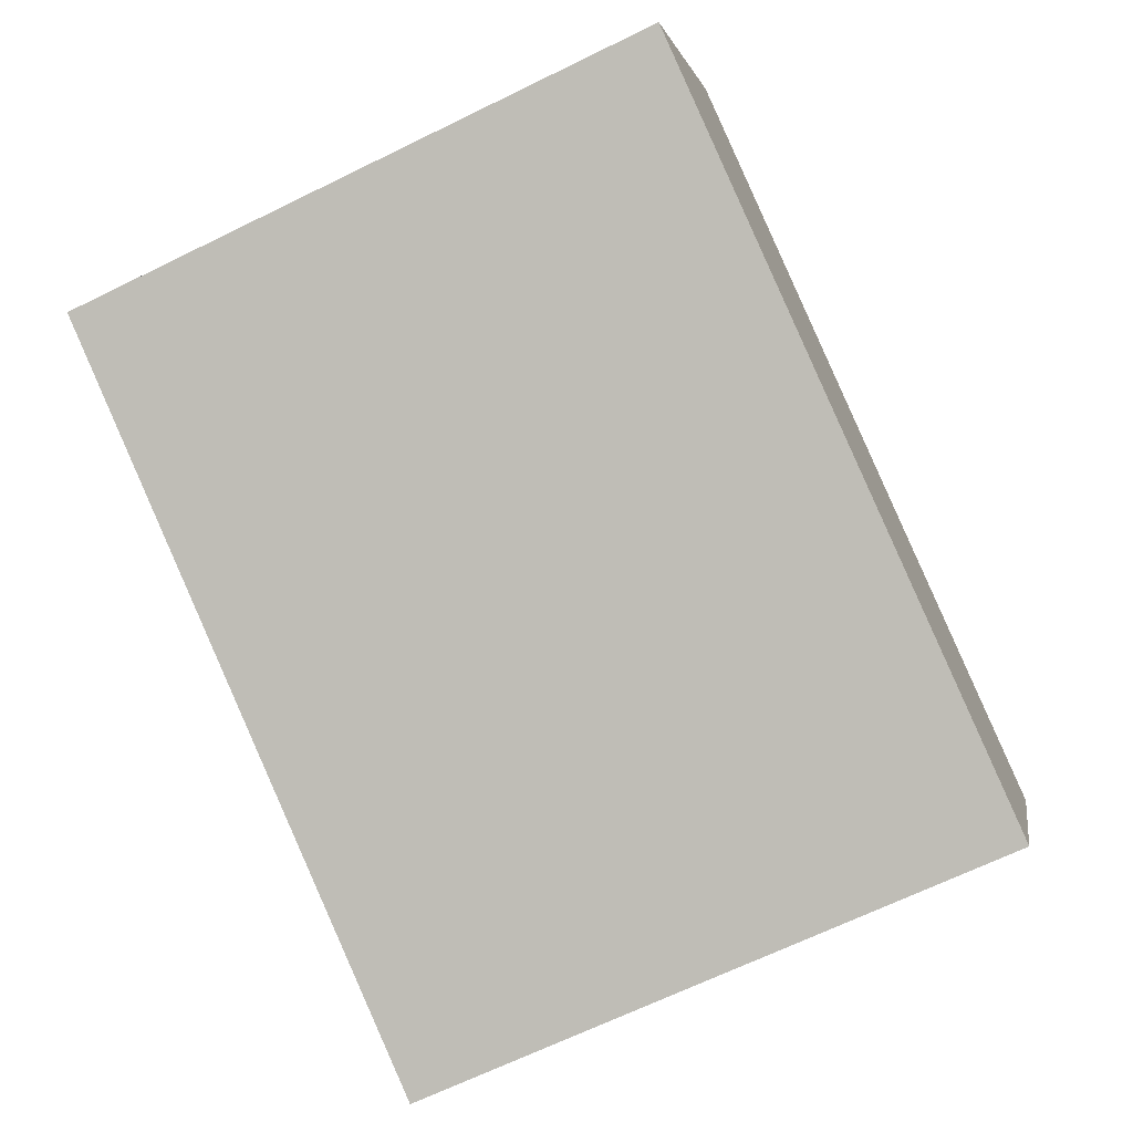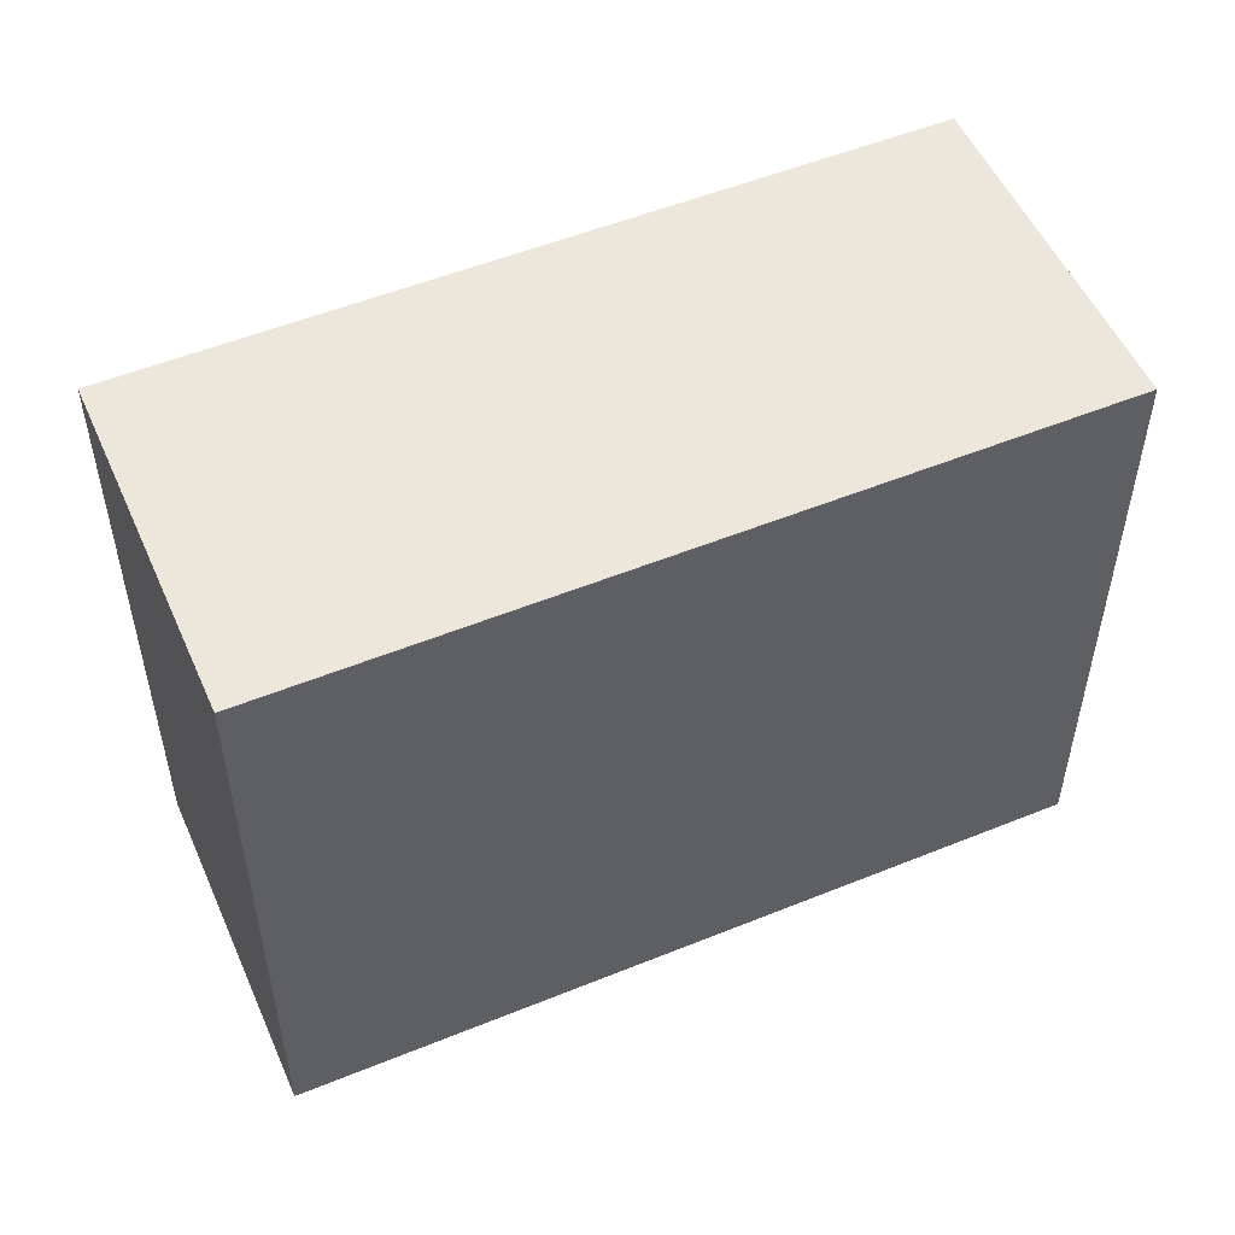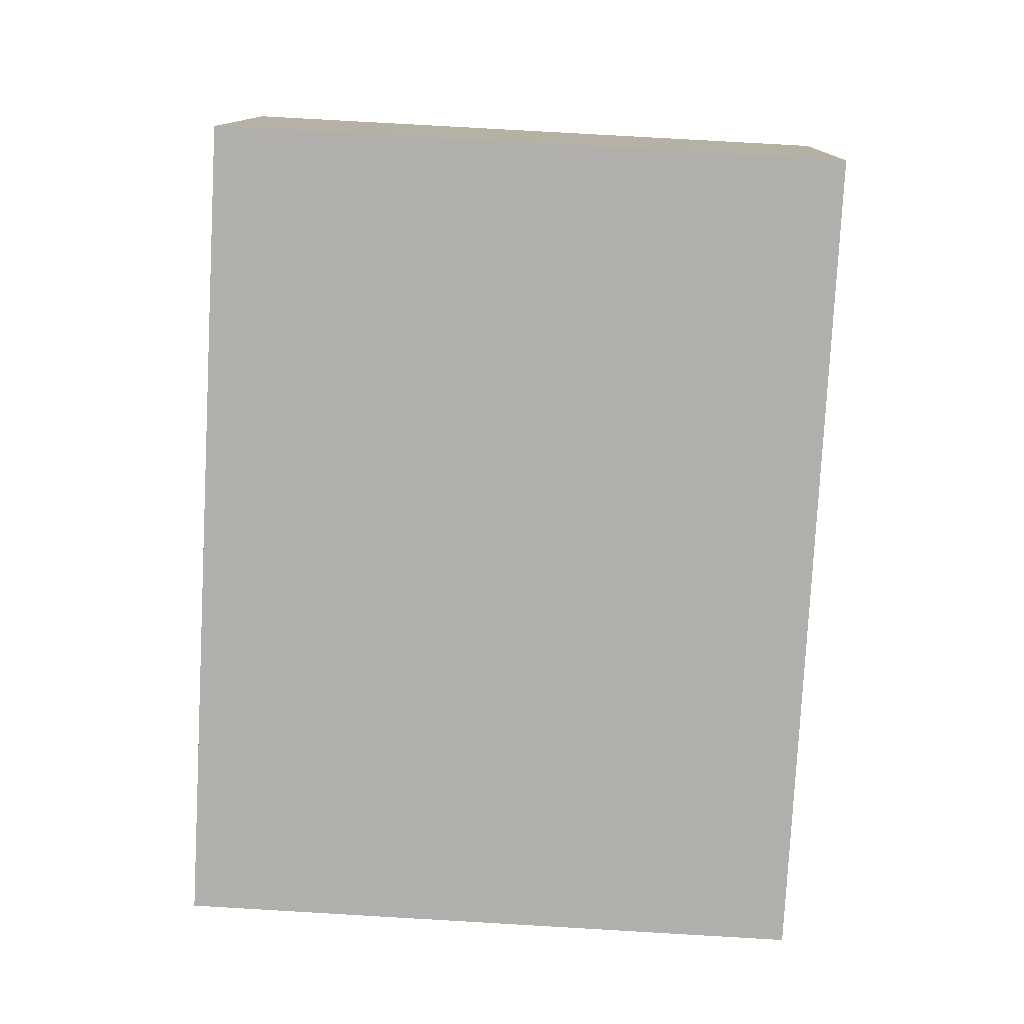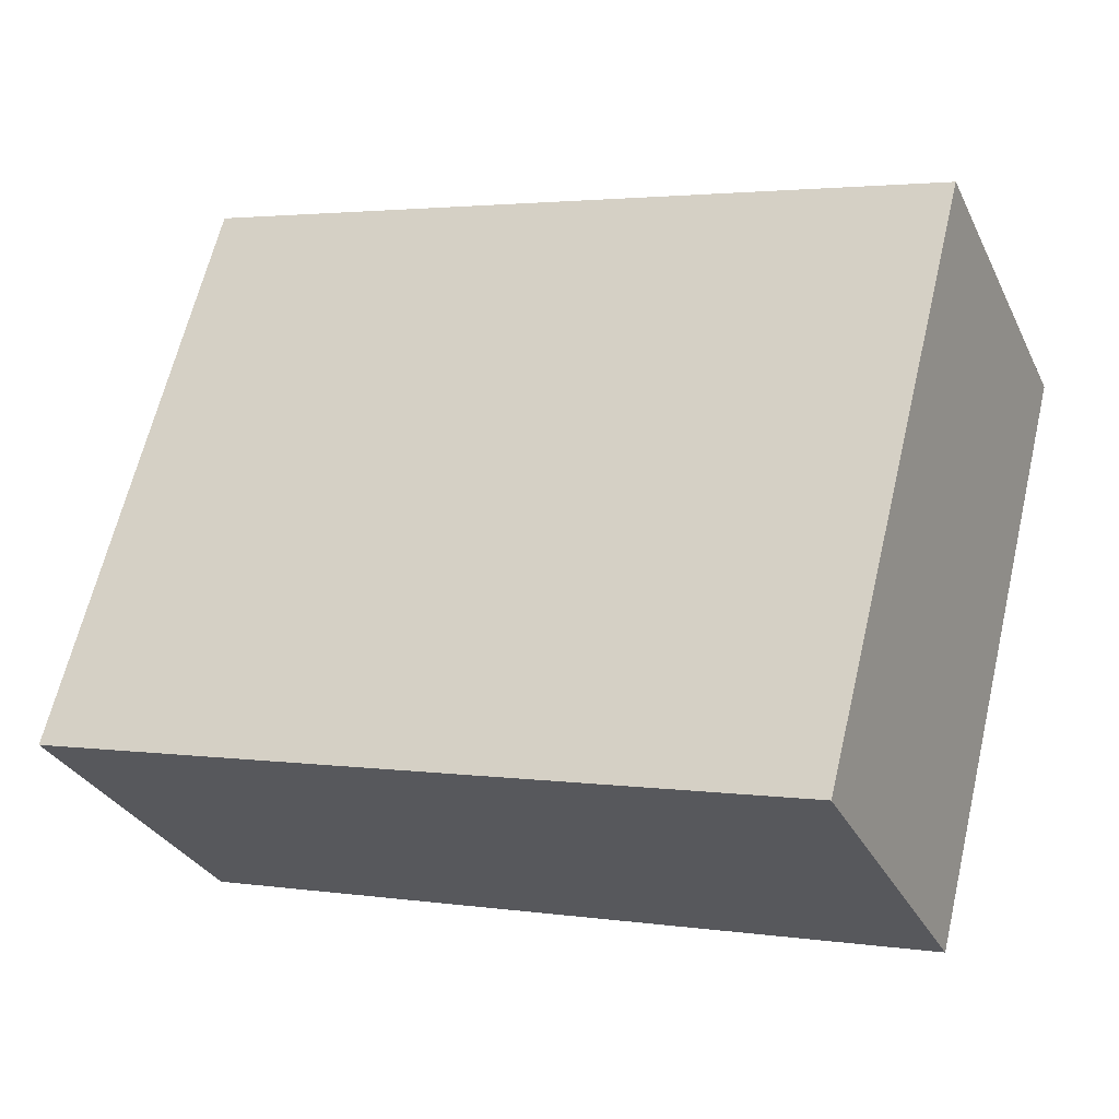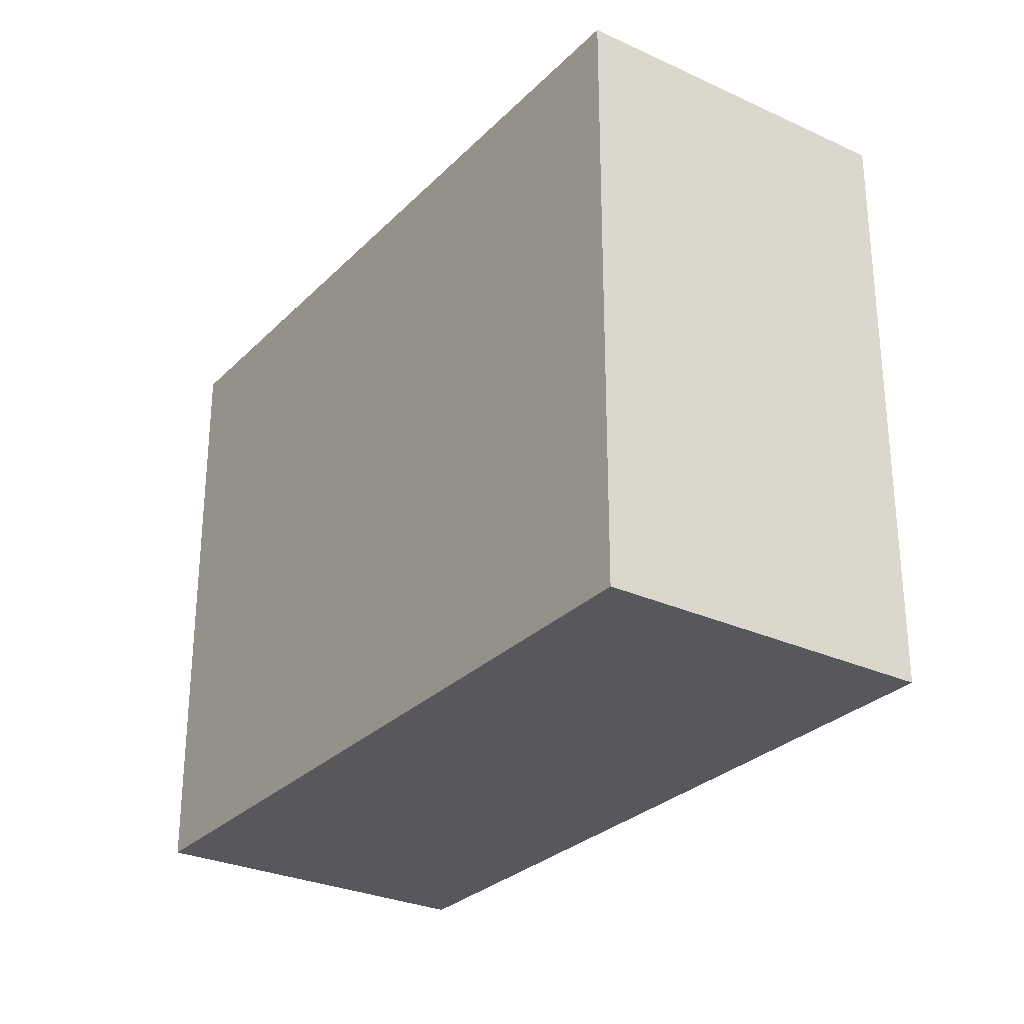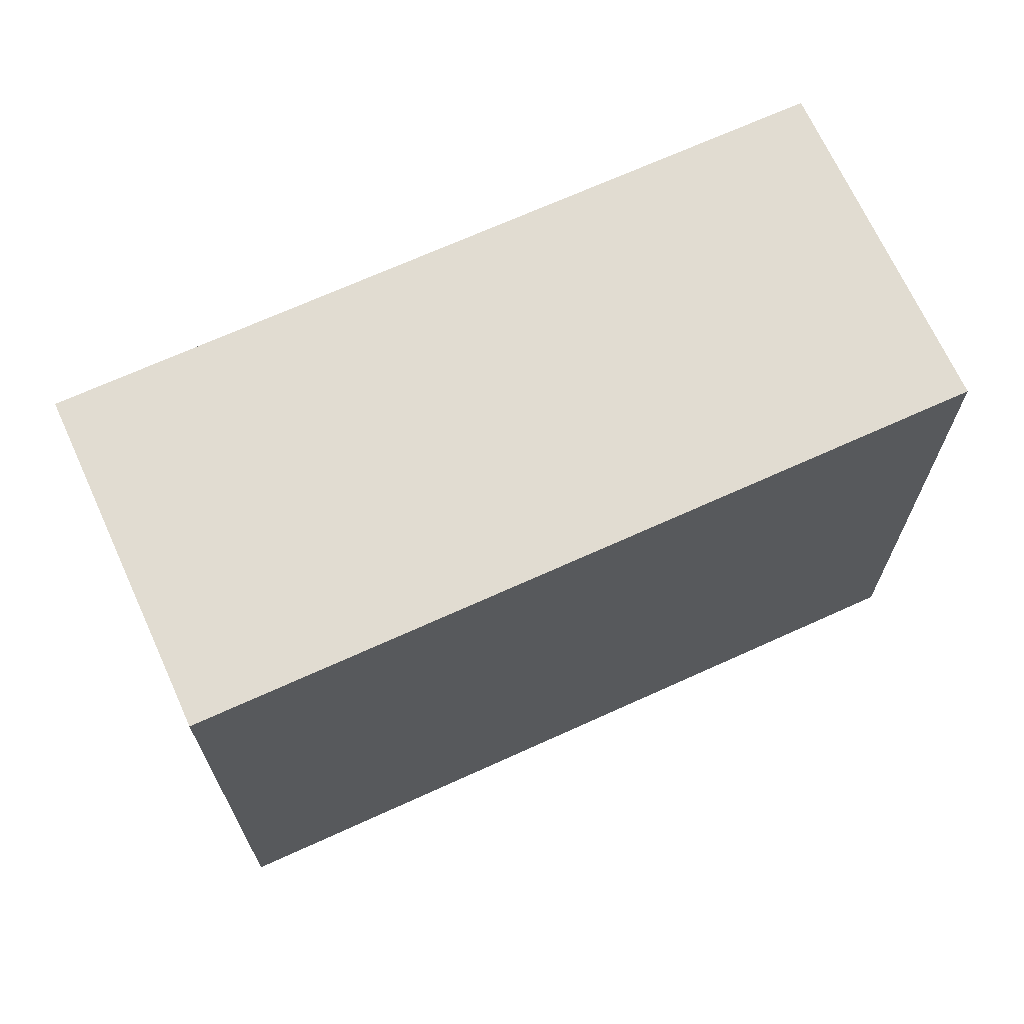
<metadata>
{"format":"obj","ext":"obj","renderer":"f3d","projection":"perspective","resolution":1024,"background":"white","views":[{"elev":-67.5,"azim":116.1,"up":"+Z"},{"elev":52.8,"azim":133.0,"up":"+Y"},{"elev":78.2,"azim":-86.7,"up":"+Z"},{"elev":64.6,"azim":13.4,"up":"+Z"},{"elev":-28.6,"azim":31.9,"up":"+Y"},{"elev":69.0,"azim":-47.9,"up":"+Y"}]}
</metadata>
<code>
v  3.223 2.683 1.396
v  0.024 2.683 -0.055
v  0 2.683 1.643e-16
v  0.083 2.683 -0.19
v  0.61 2.683 -1.409
v  3.317 2.683 1.179
v  3.834 2.683 -0.013
v  3.834 7.96e-19 -0.013
v  0.61 8.628e-17 -1.409
v  0.024 3.368e-18 -0.055
v  0 0 0
v  0.083 1.163e-17 -0.19
v  3.223 -8.548e-17 1.396
v  3.317 -7.219e-17 1.179
g defaultobject
f 1 2 3
f 2 1 4
f 4 1 5
f 5 1 6
f 5 6 7
f 8 5 7
f 5 8 9
f 9 4 5
f 4 9 2
f 2 9 3
f 3 9 10
f 3 10 11
f 10 9 12
f 11 1 3
f 1 11 13
f 6 8 7
f 8 6 1
f 8 1 14
f 14 1 13
f 11 14 13
f 14 11 10
f 14 10 12
f 14 12 9
f 14 9 8

</code>
